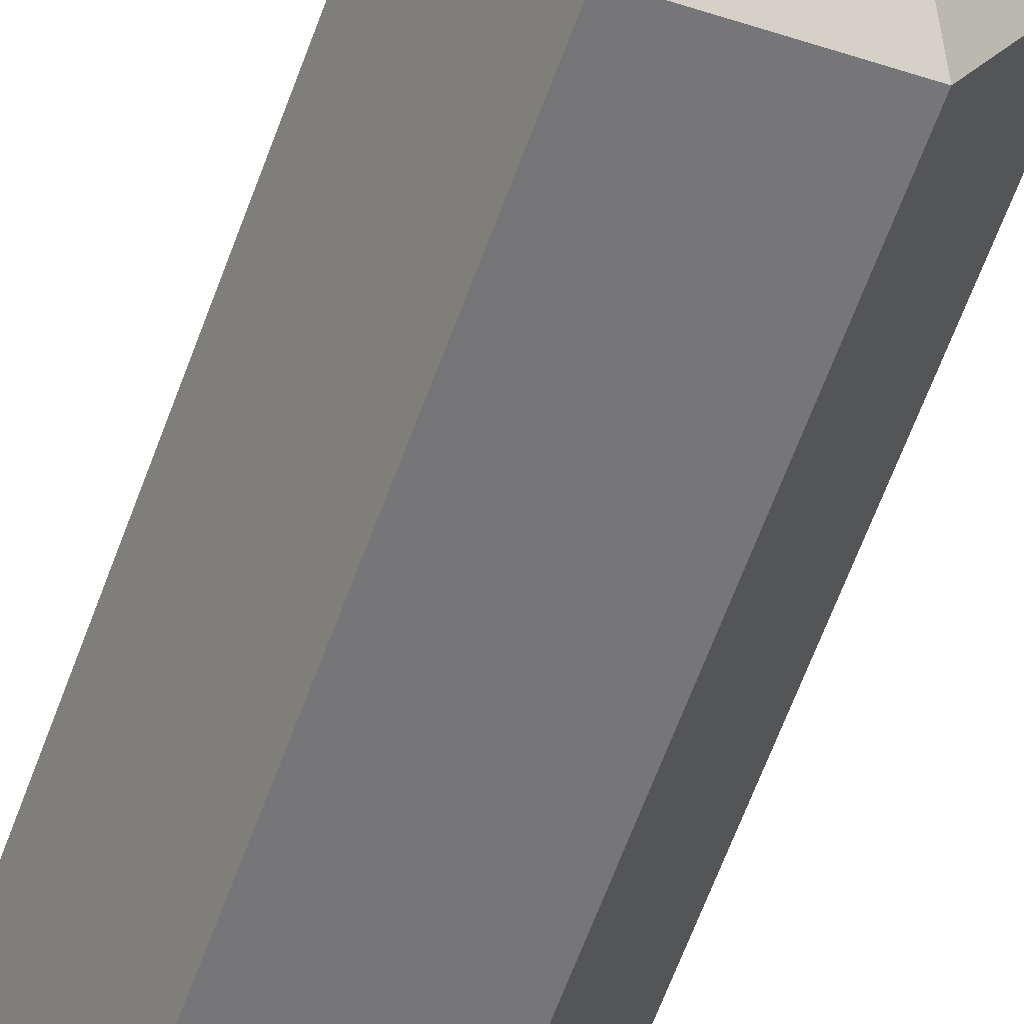
<metadata>
{"format":"obj","ext":"obj","renderer":"f3d","projection":"perspective","resolution":1024,"background":"white","views":[{"elev":-56.9,"azim":-18.9,"up":"+Z"}]}
</metadata>
<code>
g SM_Prop_Missile_03
v 0.02198 2.524e-09 -0.02952
v -0.02198 2.524e-09 -0.02952
v -0.04395 2.524e-09 0.008548
v -0.02198 2.524e-09 0.04661
v 0.02198 2.524e-09 0.04661
v 0.04395 2.524e-09 0.008548
v 0.02396 1.254 -0.0309
v -0.02396 1.254 -0.0309
v -0.04792 1.254 0.01061
v -0.02396 1.254 0.05211
v 0.02396 1.254 0.05211
v 0.04792 1.254 0.01061
v -7.156e-07 1.254 0.01061
v 0.0841 1.177 0.01061
v 0.04205 1.177 -0.06223
v -0.04205 1.177 -0.06223
v -0.0841 1.177 0.01061
v -0.04205 1.177 0.08344
v 0.04205 1.177 0.08344
v 0.103 1.165 0.01061
v 0.05149 1.165 -0.07858
v -0.05149 1.165 -0.07858
v -0.103 1.165 0.01061
v -0.05149 1.165 0.09979
v 0.05149 1.165 0.09979
v 0.103 0.4091 0.01061
v 0.05149 0.4091 -0.07858
v -0.05149 0.4091 -0.07858
v -0.103 0.4091 0.01061
v -0.05149 0.4091 0.09979
v 0.05149 0.4091 0.09979
v 0.0544 0.3848 0.01272
v 0.0272 0.3848 -0.0344
v -0.0272 0.3848 -0.0344
v -0.0544 0.3848 0.01272
v -0.0272 0.3848 0.05983
v 0.0272 0.3848 0.05983
v 0.0544 0.2993 0.01272
v 0.0272 0.2993 -0.0344
v -0.0272 0.2993 -0.0344
v -0.0544 0.2993 0.01272
v -0.0272 0.2993 0.05983
v 0.0272 0.2993 0.05983
v 0.07177 0.2866 0.008548
v 0.03589 0.2866 -0.05361
v -0.03589 0.2866 -0.05361
v -0.07177 0.2866 0.008548
v -0.03589 0.2866 0.07071
v 0.03589 0.2866 0.07071
v -0.05149 0.5442 0.09979
v -0.103 0.5442 0.01061
v -0.05149 0.5442 -0.07858
v 0.05149 0.5442 -0.07858
v 0.103 0.5442 0.01061
v 0.05149 0.5442 0.09979
v -0.05149 0.5964 0.09979
v -0.103 0.5964 0.01061
v -0.05149 0.5964 -0.07858
v 0.05149 0.5964 -0.07858
v 0.103 0.5964 0.01061
v 0.05149 0.5964 0.09979
v -0.05149 1.022 0.09979
v -0.103 1.022 0.01061
v -0.05149 1.022 -0.07858
v 0.05149 1.022 -0.07858
v 0.103 1.022 0.01061
v 0.05149 1.022 0.09979
v -0.06731 1.059 0.0724
v -0.08717 1.059 0.038
v -0.06731 1.129 0.0724
v -0.08717 1.129 0.038
v -0.01986 1.059 -0.07858
v 0.01986 1.059 -0.07858
v -0.01986 1.129 -0.07858
v 0.01986 1.129 -0.07858
v 0.08717 1.059 0.038
v 0.06731 1.059 0.0724
v 0.08717 1.129 0.038
v 0.06731 1.129 0.0724
v -0.08717 1.059 -0.01679
v -0.06731 1.059 -0.05119
v -0.08717 1.129 -0.01679
v -0.06731 1.129 -0.05119
v 0.06731 1.059 -0.05119
v 0.08717 1.059 -0.01679
v 0.06731 1.129 -0.05119
v 0.08717 1.129 -0.01679
v 0.01986 1.059 0.09979
v -0.01986 1.059 0.09979
v 0.01986 1.129 0.09979
v -0.01986 1.129 0.09979
v -0.03592 0.3848 0.07282
v -0.07184 0.3848 0.01061
v -0.03592 0.3848 -0.05161
v 0.03592 0.3848 -0.05161
v 0.07184 0.3848 0.01061
v 0.03592 0.3848 0.07282
v -0.03857 1.22 0.0774
v -0.07713 1.22 0.01061
v -0.03857 1.22 -0.05619
v 0.03857 1.22 -0.05619
v 0.07713 1.22 0.01061
v 0.03857 1.22 0.0774
v -0.03141 1.224 0.06501
v -0.06282 1.224 0.01061
v -0.03141 1.224 -0.0438
v 0.03141 1.224 -0.0438
v 0.06282 1.224 0.01061
v 0.03141 1.224 0.06501
v 0.07177 0.0586 0.008548
v 0.03589 0.0586 -0.05361
v 0.03589 0.2235 -0.05361
v 0.07177 0.2235 0.008548
v -0.03589 0.0586 -0.05361
v -0.03589 0.2235 -0.05361
v -0.07177 0.0586 0.008548
v -0.07177 0.2235 0.008548
v -0.03589 0.0586 0.07071
v -0.03589 0.2235 0.07071
v 0.03589 0.0586 0.07071
v 0.03589 0.2235 0.07071
v 0.05982 2.524e-09 0.008548
v 0.02991 2.524e-09 -0.04326
v -0.02991 2.524e-09 -0.04326
v -0.05982 2.524e-09 0.008548
v -0.02991 2.524e-09 0.06035
v 0.02991 2.524e-09 0.06035
v 0.09567 0.06716 0.008548
v 0.04783 0.06716 -0.0743
v 0.04783 0.2149 -0.0743
v 0.09567 0.2149 0.008548
v -0.04783 0.06716 -0.0743
v -0.04783 0.2149 -0.0743
v -0.09567 0.06716 0.008548
v -0.09567 0.2149 0.008548
v -0.04783 0.06716 0.0914
v -0.04783 0.2149 0.0914
v 0.04783 0.06716 0.0914
v 0.04783 0.2149 0.0914
v 0.02039 0.08416 -0.0743
v -0.02039 0.08416 -0.0743
v -0.02039 0.1979 -0.0743
v 0.02039 0.1979 -0.0743
v -0.08194 0.08416 0.03232
v -0.06156 0.08416 0.06763
v -0.06156 0.1979 0.06763
v -0.08194 0.1979 0.03232
v 0.06156 0.08416 0.06763
v 0.08194 0.08416 0.03232
v 0.08194 0.1979 0.03232
v 0.06156 0.1979 0.06763
v 0.009196 0.1083 -0.09979
v -0.009197 0.1083 -0.09979
v -0.009197 0.1737 -0.09979
v 0.009196 0.1737 -0.09979
v -0.09536 0.1083 0.04945
v -0.08616 0.1083 0.06538
v -0.08616 0.1737 0.06538
v -0.09536 0.1737 0.04945
v 0.08616 0.1083 0.06538
v 0.09536 0.1083 0.04945
v 0.09536 0.1737 0.04945
v 0.08616 0.1737 0.06538
v 0.01661 0.02423 -0.02021
v -0.01661 0.02423 -0.02021
v -2.388e-07 0.02423 0.008549
v -0.03321 0.02423 0.008549
v -0.01661 0.02423 0.03731
v 0.01661 0.02423 0.03731
v 0.03321 0.02423 0.008549
v -0.04205 1.177 -0.06223
v -0.03857 1.22 -0.05619
v -0.0841 1.177 0.01061
v -0.07713 1.22 0.01061
v -0.04205 1.177 0.08344
v -0.03857 1.22 0.0774
v 0.04205 1.177 0.08344
v 0.03857 1.22 0.0774
v 0.0841 1.177 0.01061
v 0.07713 1.22 0.01061
v 0.03857 1.22 -0.05619
v 0.04205 1.177 -0.06223
v 0.0841 1.177 0.01061
v 0.04205 1.177 -0.06223
v 0.05149 1.165 -0.07858
v 0.04205 1.177 -0.06223
v -0.04205 1.177 -0.06223
v -0.05149 1.165 -0.07858
v -0.04205 1.177 -0.06223
v -0.0841 1.177 0.01061
v -0.103 1.165 0.01061
v -0.0841 1.177 0.01061
v -0.04205 1.177 0.08344
v -0.05149 1.165 0.09979
v -0.04205 1.177 0.08344
v 0.04205 1.177 0.08344
v 0.05149 1.165 0.09979
v 0.04205 1.177 0.08344
v 0.0841 1.177 0.01061
v 0.103 1.165 0.01061
v 0.05149 0.4091 -0.07858
v 0.05149 0.5442 -0.07858
v -0.05149 0.4091 -0.07858
v -0.05149 0.5442 -0.07858
v -0.103 0.4091 0.01061
v -0.103 0.5442 0.01061
v -0.05149 0.4091 0.09979
v -0.05149 0.5442 0.09979
v 0.05149 0.4091 0.09979
v 0.05149 0.5442 0.09979
v 0.103 0.5442 0.01061
v 0.103 0.4091 0.01061
v 0.0272 0.3848 -0.0344
v 0.03592 0.3848 -0.05161
v -0.0544 0.3848 0.01272
v -0.07184 0.3848 0.01061
v -0.0272 0.3848 0.05983
v -0.03592 0.3848 0.07282
v 0.0544 0.3848 0.01272
v 0.0272 0.3848 -0.0344
v 0.0272 0.2993 -0.0344
v 0.0272 0.3848 -0.0344
v -0.0272 0.3848 -0.0344
v -0.0272 0.2993 -0.0344
v -0.0272 0.3848 -0.0344
v -0.0544 0.3848 0.01272
v -0.0544 0.2993 0.01272
v -0.0544 0.3848 0.01272
v -0.0272 0.3848 0.05983
v -0.0272 0.2993 0.05983
v -0.0272 0.3848 0.05983
v 0.0272 0.3848 0.05983
v 0.0272 0.2993 0.05983
v 0.0272 0.3848 0.05983
v 0.0544 0.3848 0.01272
v 0.0544 0.2993 0.01272
v 0.0544 0.2993 0.01272
v 0.0272 0.2993 -0.0344
v 0.03589 0.2866 -0.05361
v 0.0272 0.2993 -0.0344
v -0.0272 0.2993 -0.0344
v -0.03589 0.2866 -0.05361
v -0.0272 0.2993 -0.0344
v -0.0544 0.2993 0.01272
v -0.07177 0.2866 0.008548
v -0.0544 0.2993 0.01272
v -0.0272 0.2993 0.05983
v -0.0272 0.2993 0.05983
v 0.0272 0.2993 0.05983
v -0.03589 0.2866 0.07071
v 0.03589 0.2866 0.07071
v 0.0272 0.2993 0.05983
v 0.0544 0.2993 0.01272
v 0.07177 0.2866 0.008548
v -0.103 0.5442 0.01061
v -0.05149 0.5442 0.09979
v -0.05149 0.5442 -0.07858
v -0.103 0.5964 0.01061
v -0.103 0.5442 0.01061
v 0.05149 0.5442 -0.07858
v -0.05149 0.5964 -0.07858
v -0.05149 0.5442 -0.07858
v 0.103 0.5442 0.01061
v 0.05149 0.5964 -0.07858
v 0.05149 0.5442 -0.07858
v 0.05149 0.5442 0.09979
v 0.103 0.5964 0.01061
v 0.103 0.5442 0.01061
v -0.05149 0.5442 0.09979
v -0.05149 0.5964 0.09979
v 0.05149 0.5964 0.09979
v 0.05149 0.5442 0.09979
v -0.103 0.5964 0.01061
v -0.05149 0.5964 0.09979
v -0.05149 0.5964 -0.07858
v -0.103 1.022 0.01061
v -0.103 0.5964 0.01061
v 0.05149 0.5964 -0.07858
v -0.05149 1.022 -0.07858
v -0.05149 0.5964 -0.07858
v 0.103 0.5964 0.01061
v 0.05149 1.022 -0.07858
v 0.05149 0.5964 -0.07858
v 0.05149 0.5964 0.09979
v 0.103 1.022 0.01061
v 0.103 0.5964 0.01061
v -0.05149 0.5964 0.09979
v -0.05149 1.022 0.09979
v 0.05149 1.022 0.09979
v 0.05149 0.5964 0.09979
v -0.103 1.022 0.01061
v -0.08717 1.059 0.038
v -0.06731 1.059 0.0724
v -0.05149 1.022 0.09979
v -0.06731 1.129 0.0724
v -0.05149 1.165 0.09979
v -0.08717 1.129 0.038
v -0.103 1.165 0.01061
v 0.05149 1.022 -0.07858
v 0.01986 1.059 -0.07858
v -0.01986 1.059 -0.07858
v -0.05149 1.022 -0.07858
v -0.01986 1.129 -0.07858
v -0.05149 1.165 -0.07858
v 0.01986 1.129 -0.07858
v 0.05149 1.165 -0.07858
v 0.05149 1.022 0.09979
v 0.06731 1.059 0.0724
v 0.08717 1.059 0.038
v 0.103 1.022 0.01061
v 0.08717 1.129 0.038
v 0.103 1.165 0.01061
v 0.06731 1.129 0.0724
v 0.05149 1.165 0.09979
v -0.05149 1.022 -0.07858
v -0.06731 1.059 -0.05119
v -0.08717 1.059 -0.01679
v -0.103 1.022 0.01061
v -0.08717 1.129 -0.01679
v -0.103 1.165 0.01061
v -0.06731 1.129 -0.05119
v -0.05149 1.165 -0.07858
v 0.103 1.022 0.01061
v 0.08717 1.059 -0.01679
v 0.06731 1.059 -0.05119
v 0.05149 1.022 -0.07858
v 0.06731 1.129 -0.05119
v 0.05149 1.165 -0.07858
v 0.08717 1.129 -0.01679
v 0.103 1.165 0.01061
v -0.05149 1.022 0.09979
v -0.01986 1.059 0.09979
v 0.01986 1.059 0.09979
v 0.05149 1.022 0.09979
v 0.01986 1.129 0.09979
v 0.05149 1.165 0.09979
v -0.01986 1.129 0.09979
v -0.05149 1.165 0.09979
v -0.07184 0.3848 0.01061
v -0.103 0.4091 0.01061
v -0.05149 0.4091 0.09979
v -0.03592 0.3848 0.07282
v -0.03592 0.3848 -0.05161
v -0.05149 0.4091 -0.07858
v -0.103 0.4091 0.01061
v -0.07184 0.3848 0.01061
v 0.03592 0.3848 -0.05161
v 0.05149 0.4091 -0.07858
v -0.05149 0.4091 -0.07858
v -0.03592 0.3848 -0.05161
v 0.07184 0.3848 0.01061
v 0.103 0.4091 0.01061
v 0.05149 0.4091 -0.07858
v 0.03592 0.3848 -0.05161
v 0.03592 0.3848 0.07282
v 0.05149 0.4091 0.09979
v 0.103 0.4091 0.01061
v 0.07184 0.3848 0.01061
v -0.03592 0.3848 0.07282
v -0.05149 0.4091 0.09979
v 0.05149 0.4091 0.09979
v 0.03592 0.3848 0.07282
v -0.07713 1.22 0.01061
v -0.03857 1.22 0.0774
v -0.03857 1.22 -0.05619
v -0.06282 1.224 0.01061
v -0.07713 1.22 0.01061
v 0.03857 1.22 -0.05619
v -0.03141 1.224 -0.0438
v -0.03857 1.22 -0.05619
v 0.07713 1.22 0.01061
v 0.03141 1.224 -0.0438
v 0.03857 1.22 -0.05619
v 0.03857 1.22 0.0774
v 0.06282 1.224 0.01061
v 0.07713 1.22 0.01061
v -0.03857 1.22 0.0774
v -0.03141 1.224 0.06501
v 0.03141 1.224 0.06501
v 0.03857 1.22 0.0774
v -0.06282 1.224 0.01061
v -0.04792 1.254 0.01061
v -0.02396 1.254 0.05211
v -0.03141 1.224 0.06501
v -0.03141 1.224 -0.0438
v -0.02396 1.254 -0.0309
v -0.04792 1.254 0.01061
v -0.06282 1.224 0.01061
v 0.03141 1.224 -0.0438
v 0.02396 1.254 -0.0309
v -0.02396 1.254 -0.0309
v -0.03141 1.224 -0.0438
v 0.06282 1.224 0.01061
v 0.04792 1.254 0.01061
v 0.02396 1.254 -0.0309
v 0.03141 1.224 -0.0438
v 0.03141 1.224 0.06501
v 0.02396 1.254 0.05211
v 0.04792 1.254 0.01061
v 0.06282 1.224 0.01061
v -0.03141 1.224 0.06501
v -0.02396 1.254 0.05211
v 0.02396 1.254 0.05211
v 0.03141 1.224 0.06501
v 0.03589 0.2866 -0.05361
v 0.07177 0.2866 0.008548
v 0.02991 2.524e-09 -0.04326
v 0.03589 0.0586 -0.05361
v -0.03589 0.2866 -0.05361
v 0.03589 0.2235 -0.05361
v 0.03589 0.2866 -0.05361
v -0.02991 2.524e-09 -0.04326
v -0.03589 0.0586 -0.05361
v -0.07177 0.2866 0.008548
v -0.03589 0.2235 -0.05361
v -0.03589 0.2866 -0.05361
v -0.05982 2.524e-09 0.008548
v -0.07177 0.0586 0.008548
v -0.03589 0.2866 0.07071
v -0.07177 0.2235 0.008548
v -0.07177 0.2866 0.008548
v -0.02991 2.524e-09 0.06035
v -0.03589 0.0586 0.07071
v 0.03589 0.2866 0.07071
v -0.03589 0.2235 0.07071
v -0.03589 0.2866 0.07071
v 0.02991 2.524e-09 0.06035
v 0.03589 0.0586 0.07071
v 0.07177 0.0586 0.008548
v 0.05982 2.524e-09 0.008548
v 0.07177 0.2866 0.008548
v 0.07177 0.2235 0.008548
v 0.03589 0.2235 0.07071
v 0.03589 0.2866 0.07071
v 0.05982 2.524e-09 0.008548
v 0.02991 2.524e-09 -0.04326
v -0.02991 2.524e-09 -0.04326
v -0.05982 2.524e-09 0.008548
v -0.02991 2.524e-09 0.06035
v 0.02991 2.524e-09 0.06035
v 0.07177 0.0586 0.008548
v 0.09567 0.06716 0.008548
v 0.04783 0.06716 -0.0743
v 0.03589 0.0586 -0.05361
v 0.03589 0.2235 -0.05361
v 0.04783 0.2149 -0.0743
v 0.09567 0.2149 0.008548
v 0.07177 0.2235 0.008548
v 0.03589 0.0586 -0.05361
v 0.04783 0.06716 -0.0743
v -0.04783 0.06716 -0.0743
v -0.03589 0.0586 -0.05361
v -0.03589 0.2235 -0.05361
v -0.04783 0.2149 -0.0743
v 0.04783 0.2149 -0.0743
v 0.03589 0.2235 -0.05361
v -0.03589 0.0586 -0.05361
v -0.04783 0.06716 -0.0743
v -0.09567 0.06716 0.008548
v -0.07177 0.0586 0.008548
v -0.07177 0.2235 0.008548
v -0.09567 0.2149 0.008548
v -0.04783 0.2149 -0.0743
v -0.03589 0.2235 -0.05361
v -0.07177 0.0586 0.008548
v -0.09567 0.06716 0.008548
v -0.04783 0.06716 0.0914
v -0.03589 0.0586 0.07071
v -0.03589 0.2235 0.07071
v -0.04783 0.2149 0.0914
v -0.09567 0.2149 0.008548
v -0.07177 0.2235 0.008548
v -0.03589 0.0586 0.07071
v -0.04783 0.06716 0.0914
v 0.04783 0.06716 0.0914
v 0.03589 0.0586 0.07071
v 0.03589 0.2235 0.07071
v 0.04783 0.2149 0.0914
v -0.04783 0.2149 0.0914
v -0.03589 0.2235 0.07071
v 0.03589 0.0586 0.07071
v 0.04783 0.06716 0.0914
v 0.09567 0.06716 0.008548
v 0.07177 0.0586 0.008548
v 0.07177 0.2235 0.008548
v 0.09567 0.2149 0.008548
v 0.04783 0.2149 0.0914
v 0.03589 0.2235 0.07071
v 0.04783 0.06716 -0.0743
v -0.04783 0.06716 -0.0743
v -0.04783 0.2149 -0.0743
v 0.04783 0.2149 -0.0743
v -0.09567 0.06716 0.008548
v -0.04783 0.06716 0.0914
v -0.04783 0.2149 0.0914
v -0.09567 0.2149 0.008548
v 0.04783 0.06716 0.0914
v 0.09567 0.06716 0.008548
v 0.09567 0.2149 0.008548
v 0.04783 0.2149 0.0914
v 0.02039 0.08416 -0.0743
v 0.009196 0.1083 -0.09979
v -0.009197 0.1083 -0.09979
v -0.02039 0.08416 -0.0743
v -0.02039 0.08416 -0.0743
v -0.009197 0.1083 -0.09979
v -0.009197 0.1737 -0.09979
v -0.02039 0.1979 -0.0743
v -0.02039 0.1979 -0.0743
v -0.009197 0.1737 -0.09979
v 0.009196 0.1737 -0.09979
v 0.02039 0.1979 -0.0743
v 0.02039 0.1979 -0.0743
v 0.009196 0.1737 -0.09979
v 0.009196 0.1083 -0.09979
v 0.02039 0.08416 -0.0743
v -0.08194 0.08416 0.03232
v -0.09536 0.1083 0.04945
v -0.08616 0.1083 0.06538
v -0.06156 0.08416 0.06763
v -0.06156 0.08416 0.06763
v -0.08616 0.1083 0.06538
v -0.08616 0.1737 0.06538
v -0.06156 0.1979 0.06763
v -0.06156 0.1979 0.06763
v -0.08616 0.1737 0.06538
v -0.09536 0.1737 0.04945
v -0.08194 0.1979 0.03232
v -0.08194 0.1979 0.03232
v -0.09536 0.1737 0.04945
v -0.09536 0.1083 0.04945
v -0.08194 0.08416 0.03232
v 0.06156 0.08416 0.06763
v 0.08616 0.1083 0.06538
v 0.09536 0.1083 0.04945
v 0.08194 0.08416 0.03232
v 0.08194 0.08416 0.03232
v 0.09536 0.1083 0.04945
v 0.09536 0.1737 0.04945
v 0.08194 0.1979 0.03232
v 0.08194 0.1979 0.03232
v 0.09536 0.1737 0.04945
v 0.08616 0.1737 0.06538
v 0.06156 0.1979 0.06763
v 0.06156 0.1979 0.06763
v 0.08616 0.1737 0.06538
v 0.08616 0.1083 0.06538
v 0.06156 0.08416 0.06763
v -0.02198 2.524e-09 -0.02952
v -0.01661 0.02423 -0.02021
v 0.01661 0.02423 -0.02021
v 0.02198 2.524e-09 -0.02952
v -0.04395 2.524e-09 0.008548
v -0.03321 0.02423 0.008549
v -0.01661 0.02423 -0.02021
v -0.02198 2.524e-09 -0.02952
v -0.02198 2.524e-09 0.04661
v -0.01661 0.02423 0.03731
v -0.03321 0.02423 0.008549
v -0.04395 2.524e-09 0.008548
v 0.02198 2.524e-09 0.04661
v 0.01661 0.02423 0.03731
v -0.01661 0.02423 0.03731
v -0.02198 2.524e-09 0.04661
v 0.04395 2.524e-09 0.008548
v 0.03321 0.02423 0.008549
v 0.01661 0.02423 0.03731
v 0.02198 2.524e-09 0.04661
v 0.02198 2.524e-09 -0.02952
v 0.01661 0.02423 -0.02021
v 0.03321 0.02423 0.008549
v 0.04395 2.524e-09 0.008548
g SM_Prop_Missile_03_0
f 100 101 15
f 16 100 15
f 99 172 171
f 17 99 171
f 98 174 173
f 18 98 173
f 103 176 175
f 19 103 175
f 102 178 177
f 14 102 177
f 181 180 179
f 182 181 179
f 184 183 20
f 21 184 20
f 187 186 185
f 22 187 185
f 190 189 188
f 23 190 188
f 193 192 191
f 24 193 191
f 196 195 194
f 25 196 194
f 199 198 197
f 200 199 197
f 53 54 26
f 27 53 26
f 52 202 201
f 28 52 201
f 51 204 203
f 29 51 203
f 50 206 205
f 30 50 205
f 55 208 207
f 31 55 207
f 211 210 209
f 212 211 209
f 33 95 32
f 95 96 32
f 32 96 37
f 96 97 37
f 37 97 217
f 97 218 217
f 94 214 213
f 34 94 213
f 93 94 34
f 35 93 34
f 92 216 215
f 36 92 215
f 220 219 38
f 39 220 38
f 223 222 221
f 40 223 221
f 226 225 224
f 41 226 224
f 229 228 227
f 42 229 227
f 232 231 230
f 43 232 230
f 235 234 233
f 236 235 233
f 238 237 44
f 45 238 44
f 241 240 239
f 46 241 239
f 244 243 242
f 47 244 242
f 247 246 245
f 48 247 245
f 49 249 248
f 250 49 248
f 253 252 251
f 254 253 251
f 130 131 128
f 129 130 128
f 154 155 152
f 153 154 152
f 135 133 132
f 134 135 132
f 158 159 156
f 157 158 156
f 139 137 136
f 138 139 136
f 162 163 160
f 161 162 160
f 56 57 255
f 256 56 255
f 258 58 257
f 259 258 257
f 261 59 260
f 262 261 260
f 264 60 263
f 265 264 263
f 267 61 266
f 268 267 266
f 271 270 269
f 272 271 269
f 62 63 273
f 274 62 273
f 276 64 275
f 277 276 275
f 279 65 278
f 280 279 278
f 282 66 281
f 283 282 281
f 285 67 284
f 286 285 284
f 289 288 287
f 290 289 287
f 70 71 69
f 68 70 69
f 82 83 81
f 80 82 81
f 74 75 73
f 72 74 73
f 86 87 85
f 84 86 85
f 78 79 77
f 76 78 77
f 90 91 89
f 88 90 89
f 341 340 339
f 342 341 339
f 345 344 343
f 346 345 343
f 349 348 347
f 350 349 347
f 353 352 351
f 354 353 351
f 357 356 355
f 358 357 355
f 361 360 359
f 362 361 359
f 104 105 363
f 364 104 363
f 366 106 365
f 367 366 365
f 369 107 368
f 370 369 368
f 372 108 371
f 373 372 371
f 375 109 374
f 376 375 374
f 379 378 377
f 380 379 377
f 383 382 381
f 384 383 381
f 387 386 385
f 388 387 385
f 391 390 389
f 392 391 389
f 395 394 393
f 396 395 393
f 399 398 397
f 400 399 397
f 403 402 401
f 404 403 401
f 111 110 122
f 123 111 122
f 113 112 405
f 406 113 405
f 114 408 407
f 124 114 407
f 410 115 409
f 411 410 409
f 116 413 412
f 125 116 412
f 415 117 414
f 416 415 414
f 118 418 417
f 126 118 417
f 420 119 419
f 421 420 419
f 120 423 422
f 127 120 422
f 425 121 424
f 426 425 424
f 429 428 427
f 430 429 427
f 433 432 431
f 434 433 431
f 443 442 441
f 444 443 441
f 447 446 445
f 448 447 445
f 451 450 449
f 452 451 449
f 455 454 453
f 456 455 453
f 459 458 457
f 460 459 457
f 463 462 461
f 464 463 461
f 467 466 465
f 468 467 465
f 471 470 469
f 472 471 469
f 475 474 473
f 476 475 473
f 479 478 477
f 480 479 477
f 483 482 481
f 484 483 481
f 487 486 485
f 488 487 485
f 503 502 501
f 504 503 501
f 507 506 505
f 508 507 505
f 511 510 509
f 512 511 509
f 515 514 513
f 516 515 513
f 519 518 517
f 520 519 517
f 523 522 521
f 524 523 521
f 527 526 525
f 528 527 525
f 531 530 529
f 532 531 529
f 535 534 533
f 536 535 533
f 539 538 537
f 540 539 537
f 543 542 541
f 544 543 541
f 547 546 545
f 548 547 545
f 551 550 549
f 552 551 549
f 555 554 553
f 556 555 553
f 559 558 557
f 560 559 557
f 563 562 561
f 564 563 561
f 567 566 565
f 568 567 565
f 571 570 569
f 572 571 569
f 8 13 7
f 7 13 12
f 9 13 8
f 12 13 11
f 10 13 9
f 11 13 10
f 164 166 165
f 165 166 167
f 170 166 164
f 167 166 168
f 169 166 170
f 168 166 169
f 1 436 6
f 436 435 6
f 437 436 1
f 6 435 5
f 2 437 1
f 435 440 5
f 438 437 2
f 5 440 4
f 3 438 2
f 440 439 4
f 439 438 3
f 4 439 3
f 141 140 489
f 490 141 489
f 489 140 492
f 142 141 490
f 140 143 492
f 491 142 490
f 492 143 491
f 143 142 491
f 145 144 493
f 494 145 493
f 493 144 496
f 146 145 494
f 144 147 496
f 495 146 494
f 496 147 495
f 147 146 495
f 149 148 497
f 498 149 497
f 497 148 500
f 150 149 498
f 148 151 500
f 499 150 498
f 500 151 499
f 151 150 499
f 293 292 291
f 294 293 291
f 291 292 298
f 295 293 294
f 292 297 298
f 296 295 294
f 298 297 296
f 297 295 296
f 301 300 299
f 302 301 299
f 299 300 306
f 303 301 302
f 300 305 306
f 304 303 302
f 306 305 304
f 305 303 304
f 309 308 307
f 310 309 307
f 307 308 314
f 311 309 310
f 308 313 314
f 312 311 310
f 314 313 312
f 313 311 312
f 317 316 315
f 318 317 315
f 315 316 322
f 319 317 318
f 316 321 322
f 320 319 318
f 322 321 320
f 321 319 320
f 325 324 323
f 326 325 323
f 323 324 330
f 327 325 326
f 324 329 330
f 328 327 326
f 330 329 328
f 329 327 328
f 333 332 331
f 334 333 331
f 331 332 338
f 335 333 334
f 332 337 338
f 336 335 334
f 338 337 336
f 337 335 336

</code>
